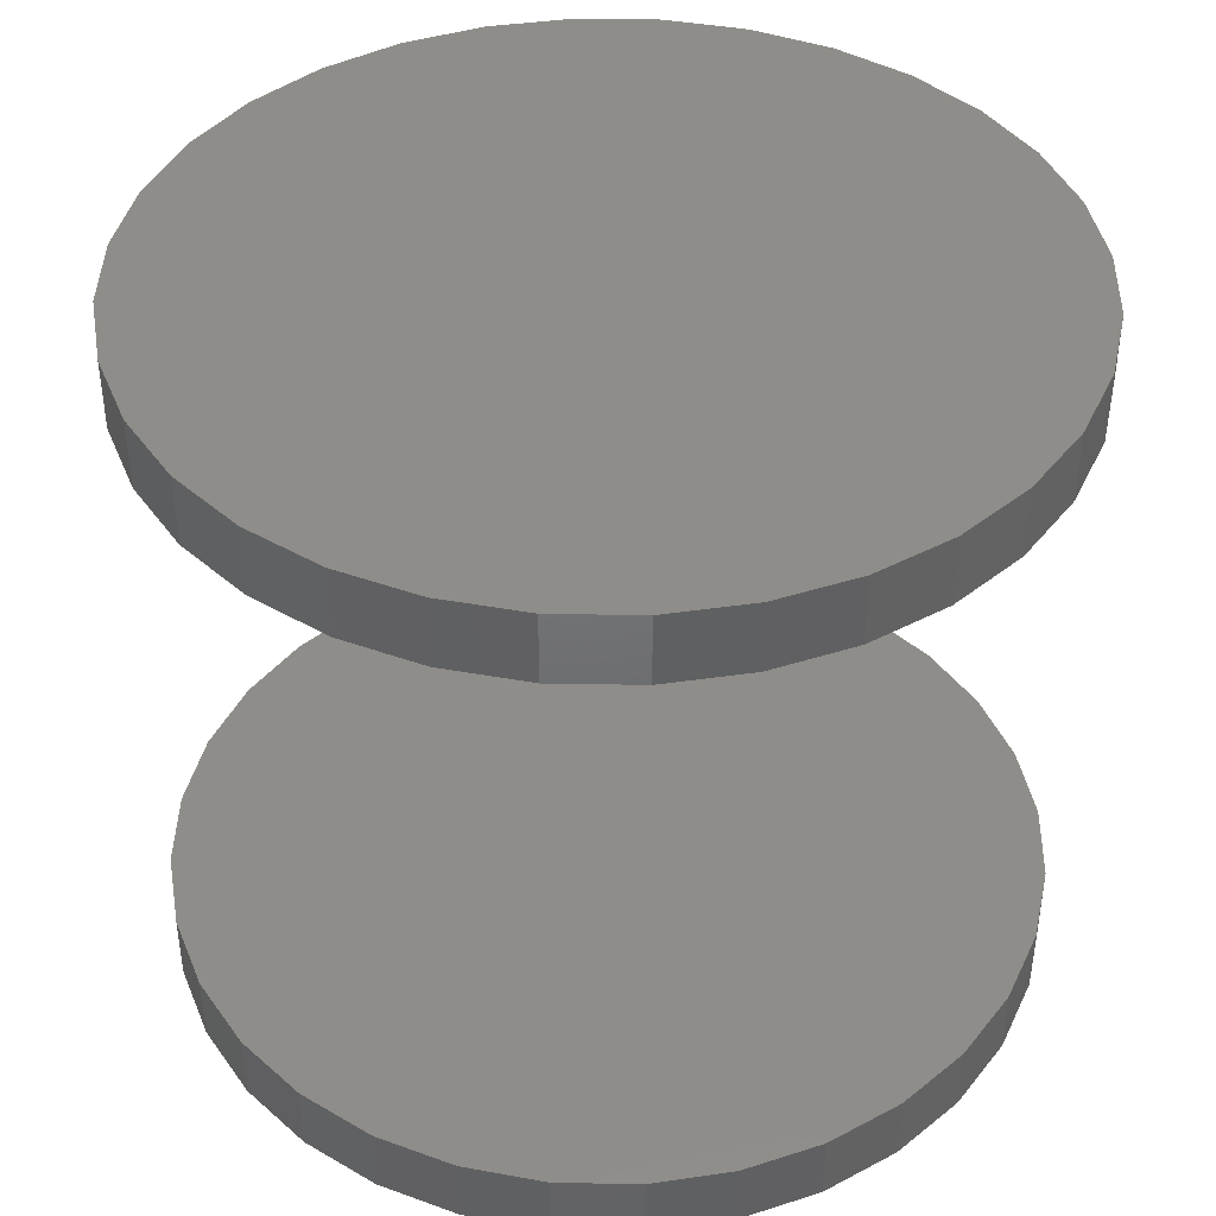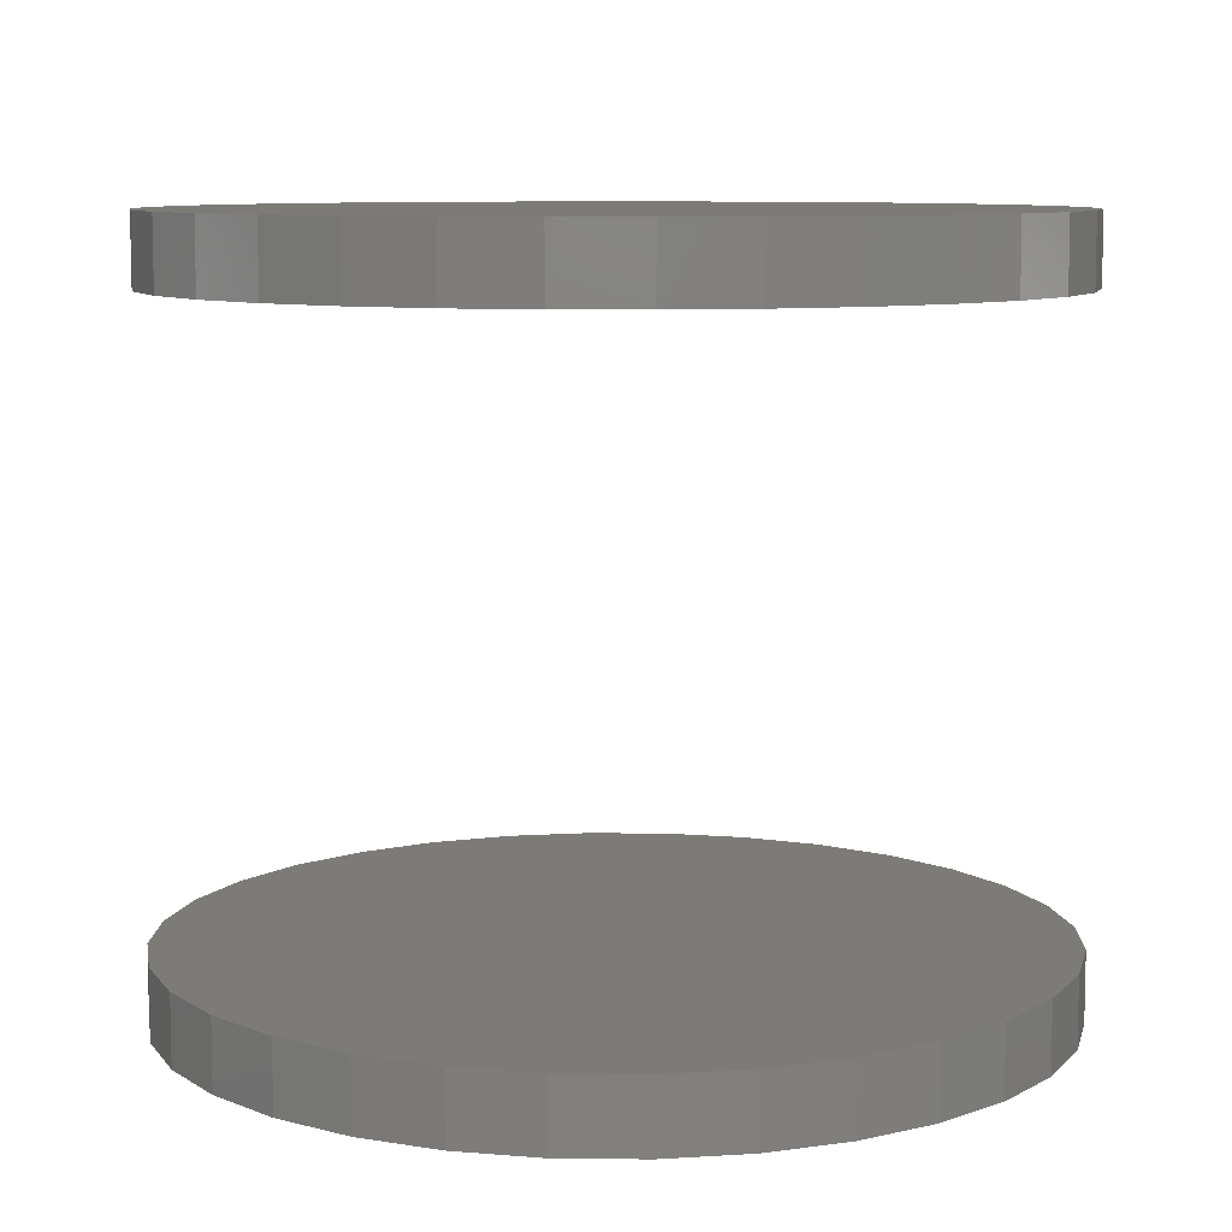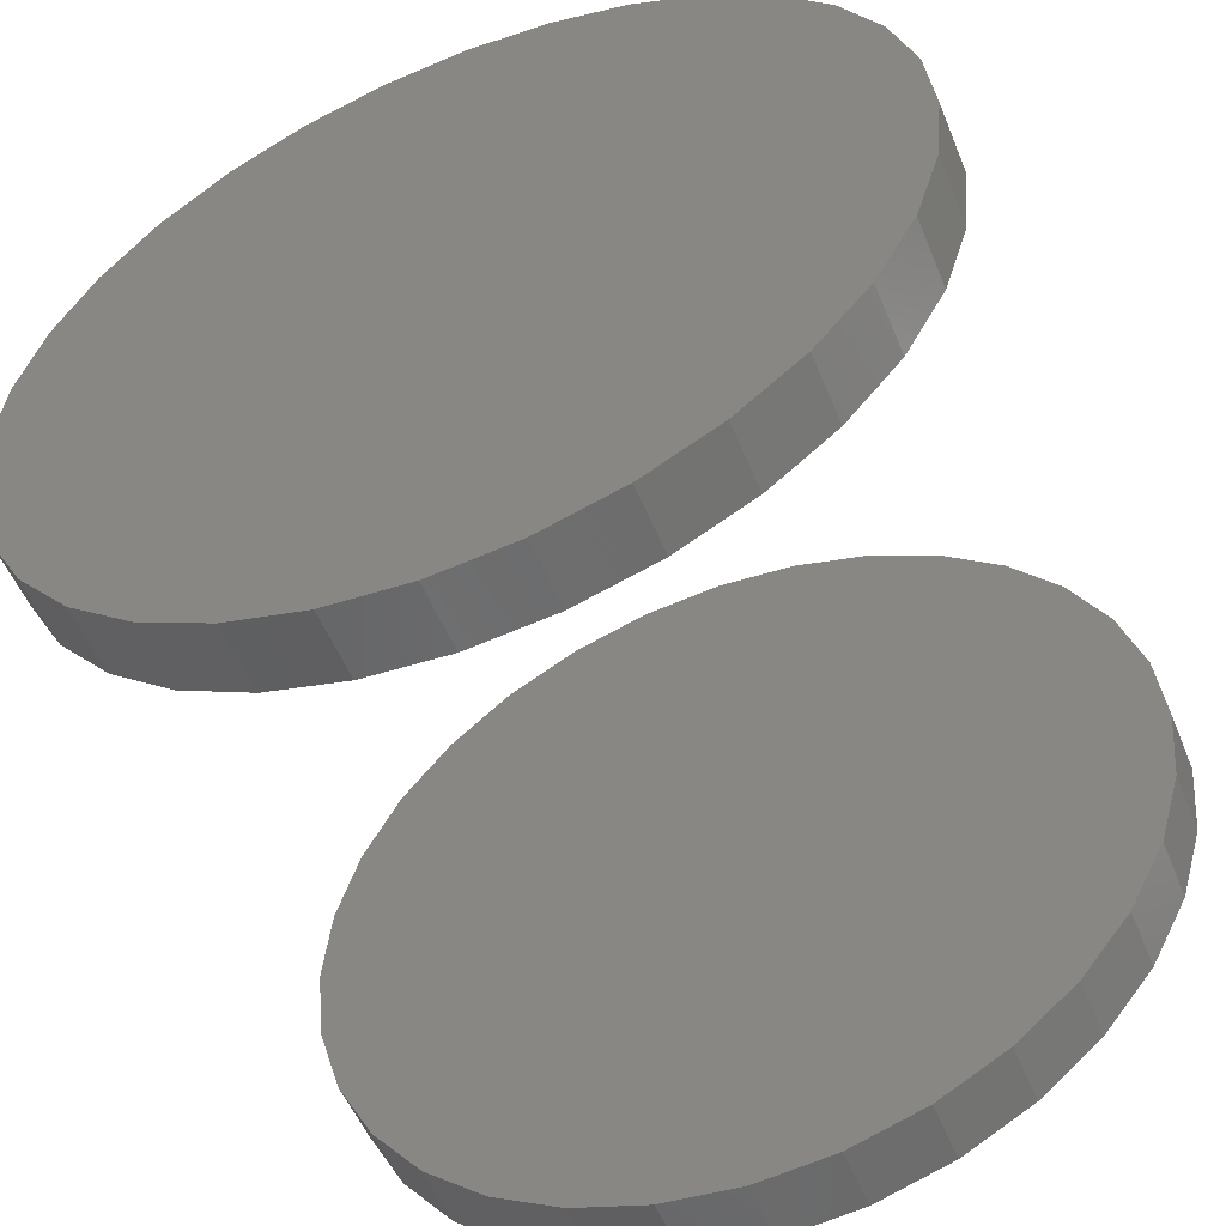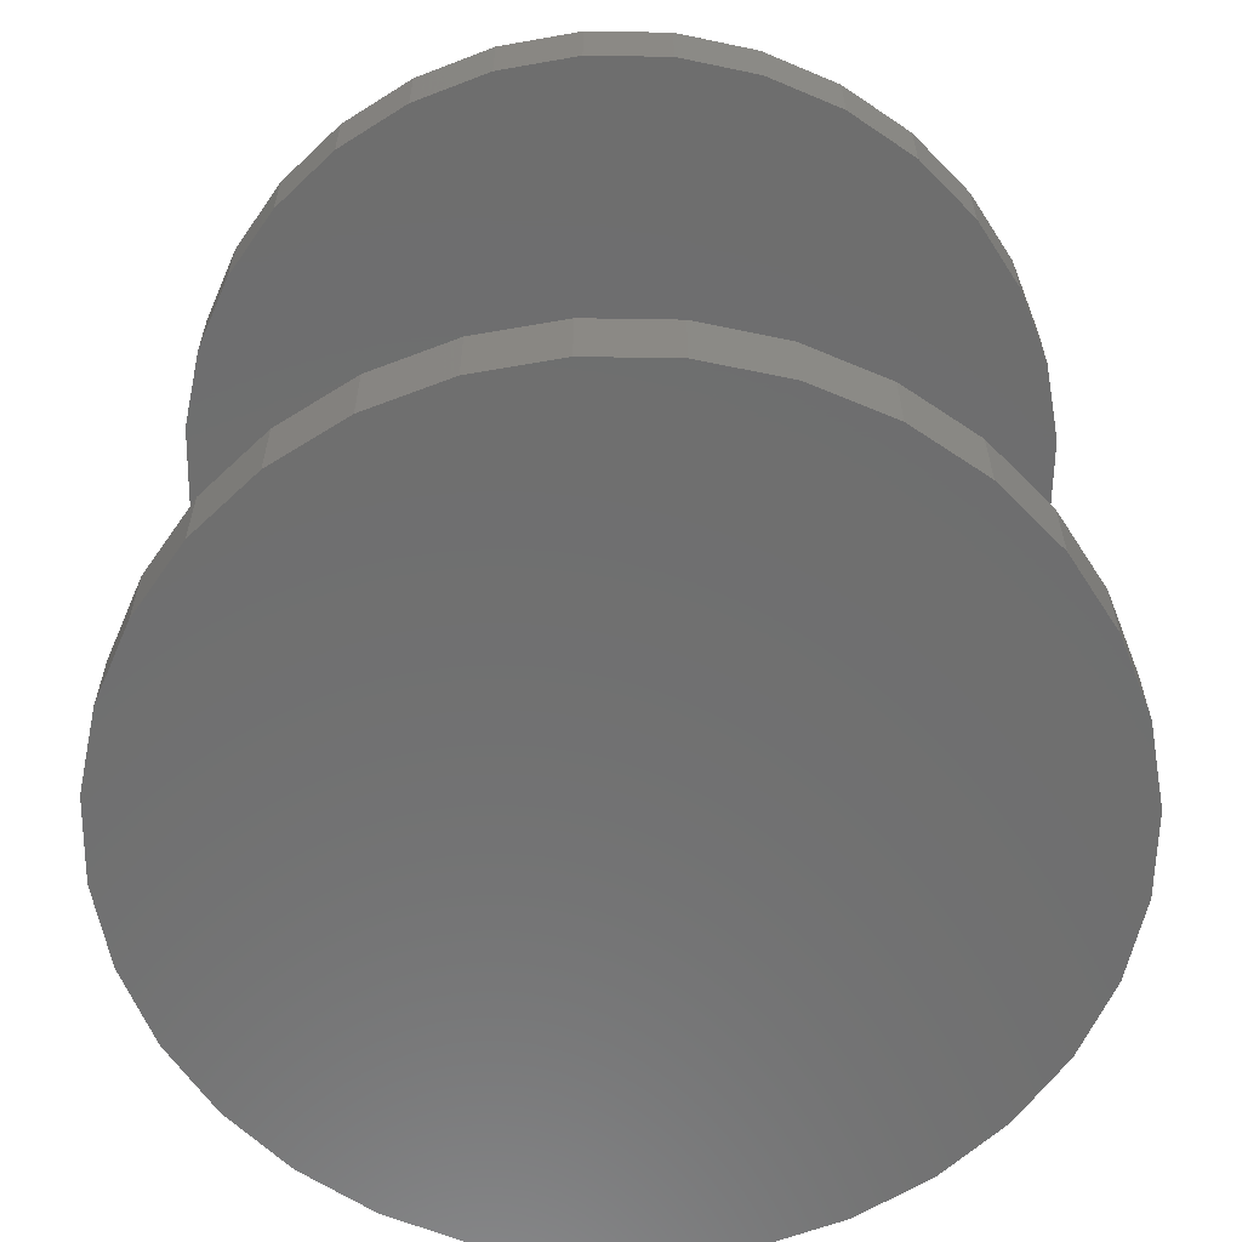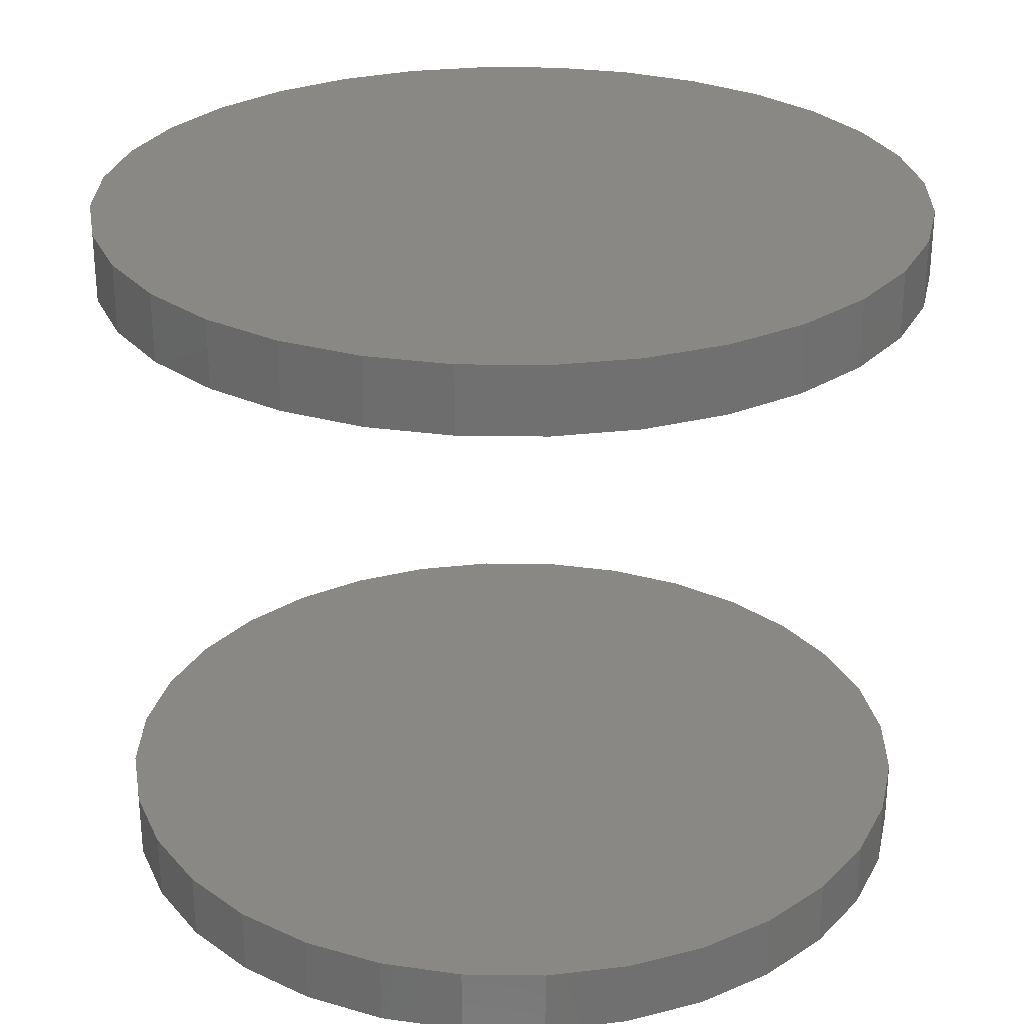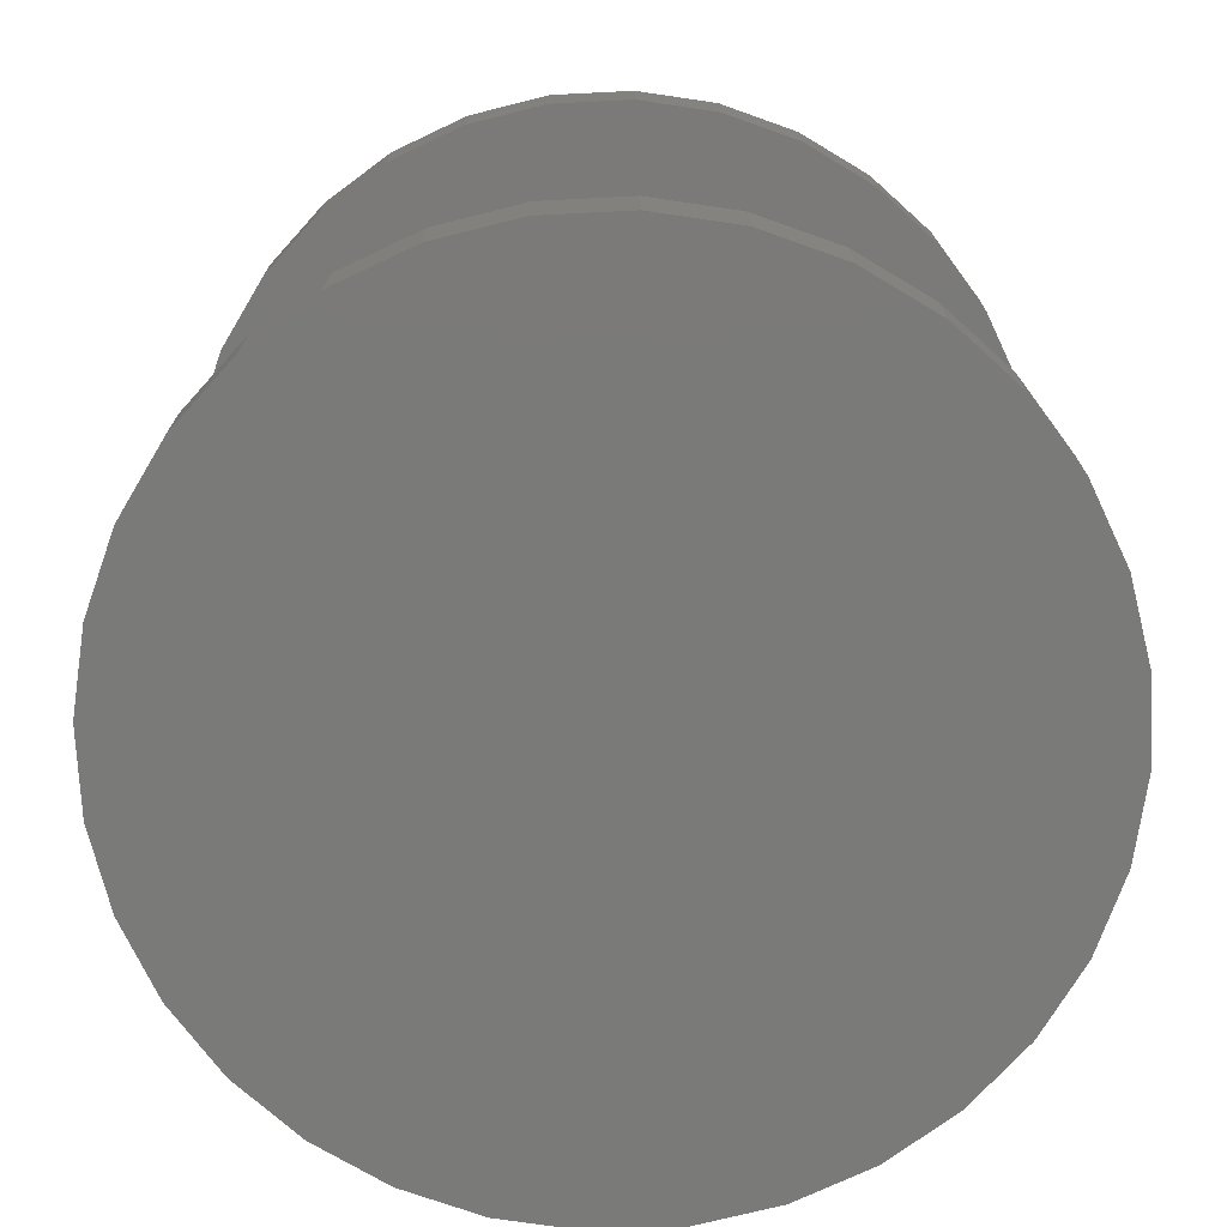
<metadata>
{"format":"stl","ext":"stl","renderer":"f3d","projection":"perspective","resolution":1024,"background":"white","views":[{"elev":41.2,"azim":-26.9,"up":"+Z"},{"elev":8.6,"azim":142.2,"up":"+Z"},{"elev":-54.0,"azim":-157.9,"up":"+Y"},{"elev":-60.6,"azim":117.2,"up":"+Z"},{"elev":27.5,"azim":-94.5,"up":"+Z"},{"elev":-73.2,"azim":76.0,"up":"+Z"}]}
</metadata>
<code>
# stl→obj: 128 verts, 248 faces
v -0.2336 -3.999e-16 0.375
v -0.2336 2.961e-17 0.4141
v -0.2289 0.04717 0.375
v -0.2289 0.04717 0.4141
v -0.2151 0.09252 0.375
v -0.2151 0.09252 0.4141
v -0.1928 0.1343 0.375
v -0.1928 0.1343 0.4141
v -0.1627 0.171 0.375
v -0.1627 0.171 0.4141
v -0.1261 0.201 0.375
v -0.1261 0.201 0.4141
v -0.0843 0.2234 0.375
v -0.0843 0.2234 0.4141
v -0.03894 0.2371 0.375
v -0.03894 0.2371 0.4141
v 0.008224 0.2418 0.375
v 0.008224 0.2418 0.4141
v 0.05539 0.2371 0.375
v 0.05539 0.2371 0.4141
v 0.1007 0.2234 0.375
v 0.1007 0.2234 0.4141
v 0.1425 0.201 0.375
v 0.1425 0.201 0.4141
v 0.1792 0.171 0.375
v 0.1792 0.171 0.4141
v 0.2093 0.1343 0.375
v 0.2093 0.1343 0.4141
v 0.2316 0.09252 0.375
v 0.2316 0.09252 0.4141
v 0.2454 0.04717 0.375
v 0.2454 0.04717 0.4141
v 0.25 -5.922e-17 0.375
v 0.25 0 0.4141
v -0.2336 2.961e-17 0
v -0.2336 -1.851e-16 0.03906
v -0.2289 0.04717 0
v -0.2289 0.04717 0.03906
v -0.2151 0.09252 0
v -0.2151 0.09252 0.03906
v -0.1928 0.1343 0
v -0.1928 0.1343 0.03906
v -0.1627 0.171 0
v -0.1627 0.171 0.03906
v -0.1261 0.201 0
v -0.1261 0.201 0.03906
v -0.0843 0.2234 0
v -0.0843 0.2234 0.03906
v -0.03894 0.2371 0
v -0.03894 0.2371 0.03906
v 0.008224 0.2418 0
v 0.008224 0.2418 0.03906
v 0.05539 0.2371 0
v 0.05539 0.2371 0.03906
v 0.1007 0.2234 0
v 0.1007 0.2234 0.03906
v 0.1425 0.201 0
v 0.1425 0.201 0.03906
v 0.1792 0.171 0
v 0.1792 0.171 0.03906
v 0.2093 0.1343 0
v 0.2093 0.1343 0.03906
v 0.2316 0.09252 0
v 0.2316 0.09252 0.03906
v 0.2454 0.04717 0
v 0.2454 0.04717 0.03906
v 0.25 0 0
v 0.25 0 0.03906
v 0.2454 -0.04717 0.375
v 0.2454 -0.04717 0.4141
v 0.2316 -0.09252 0.375
v 0.2316 -0.09252 0.4141
v 0.2093 -0.1343 0.375
v 0.2093 -0.1343 0.4141
v 0.1792 -0.171 0.375
v 0.1792 -0.171 0.4141
v 0.1425 -0.201 0.375
v 0.1425 -0.201 0.4141
v 0.1007 -0.2234 0.375
v 0.1007 -0.2234 0.4141
v 0.05539 -0.2371 0.375
v 0.05539 -0.2371 0.4141
v 0.008224 -0.2418 0.375
v 0.008224 -0.2418 0.4141
v -0.03894 -0.2371 0.375
v -0.03894 -0.2371 0.4141
v -0.0843 -0.2234 0.375
v -0.0843 -0.2234 0.4141
v -0.1261 -0.201 0.375
v -0.1261 -0.201 0.4141
v -0.1627 -0.171 0.375
v -0.1627 -0.171 0.4141
v -0.1928 -0.1343 0.375
v -0.1928 -0.1343 0.4141
v -0.2151 -0.09252 0.375
v -0.2151 -0.09252 0.4141
v -0.2289 -0.04717 0.375
v -0.2289 -0.04717 0.4141
v 0.2454 -0.04717 0
v 0.2454 -0.04717 0.03906
v 0.2316 -0.09252 0
v 0.2316 -0.09252 0.03906
v 0.2093 -0.1343 0
v 0.2093 -0.1343 0.03906
v 0.1792 -0.171 0
v 0.1792 -0.171 0.03906
v 0.1425 -0.201 0
v 0.1425 -0.201 0.03906
v 0.1007 -0.2234 0
v 0.1007 -0.2234 0.03906
v 0.05539 -0.2371 0
v 0.05539 -0.2371 0.03906
v 0.008224 -0.2418 0
v 0.008224 -0.2418 0.03906
v -0.03894 -0.2371 0
v -0.03894 -0.2371 0.03906
v -0.0843 -0.2234 0
v -0.0843 -0.2234 0.03906
v -0.1261 -0.201 0
v -0.1261 -0.201 0.03906
v -0.1627 -0.171 0
v -0.1627 -0.171 0.03906
v -0.1928 -0.1343 0
v -0.1928 -0.1343 0.03906
v -0.2151 -0.09252 0
v -0.2151 -0.09252 0.03906
v -0.2289 -0.04717 0
v -0.2289 -0.04717 0.03906
f 1 2 3
f 3 2 4
f 3 4 5
f 5 4 6
f 5 6 7
f 7 6 8
f 7 8 9
f 9 8 10
f 9 10 11
f 11 10 12
f 11 12 13
f 13 12 14
f 13 14 15
f 15 14 16
f 15 16 17
f 17 16 18
f 17 18 19
f 19 18 20
f 19 20 21
f 21 20 22
f 21 22 23
f 23 22 24
f 23 24 25
f 25 24 26
f 25 26 27
f 27 26 28
f 27 28 29
f 29 28 30
f 29 30 31
f 31 30 32
f 31 32 33
f 33 32 34
f 35 36 37
f 37 36 38
f 37 38 39
f 39 38 40
f 39 40 41
f 41 40 42
f 41 42 43
f 43 42 44
f 43 44 45
f 45 44 46
f 45 46 47
f 47 46 48
f 47 48 49
f 49 48 50
f 49 50 51
f 51 50 52
f 51 52 53
f 53 52 54
f 53 54 55
f 55 54 56
f 55 56 57
f 57 56 58
f 57 58 59
f 59 58 60
f 59 60 61
f 61 60 62
f 61 62 63
f 63 62 64
f 63 64 65
f 65 64 66
f 65 66 67
f 67 66 68
f 33 34 69
f 69 34 70
f 69 70 71
f 71 70 72
f 71 72 73
f 73 72 74
f 73 74 75
f 75 74 76
f 75 76 77
f 77 76 78
f 77 78 79
f 79 78 80
f 79 80 81
f 81 80 82
f 81 82 83
f 83 82 84
f 83 84 85
f 85 84 86
f 85 86 87
f 87 86 88
f 87 88 89
f 89 88 90
f 89 90 91
f 91 90 92
f 91 92 93
f 93 92 94
f 93 94 95
f 95 94 96
f 95 96 97
f 97 96 98
f 97 98 1
f 1 98 2
f 67 68 99
f 99 68 100
f 99 100 101
f 101 100 102
f 101 102 103
f 103 102 104
f 103 104 105
f 105 104 106
f 105 106 107
f 107 106 108
f 107 108 109
f 109 108 110
f 109 110 111
f 111 110 112
f 111 112 113
f 113 112 114
f 113 114 115
f 115 114 116
f 115 116 117
f 117 116 118
f 117 118 119
f 119 118 120
f 119 120 121
f 121 120 122
f 121 122 123
f 123 122 124
f 123 124 125
f 125 124 126
f 125 126 127
f 127 126 128
f 127 128 35
f 35 128 36
f 50 54 52
f 54 50 48
f 54 48 56
f 110 116 112
f 112 116 114
f 56 48 58
f 58 48 46
f 58 46 60
f 60 46 44
f 60 44 62
f 62 44 42
f 62 42 64
f 64 42 40
f 64 40 66
f 66 40 38
f 66 38 68
f 68 38 36
f 68 36 100
f 100 36 128
f 100 128 102
f 102 128 126
f 102 126 104
f 104 126 124
f 104 124 106
f 106 124 122
f 106 122 108
f 108 122 120
f 108 120 110
f 110 120 118
f 110 118 116
f 17 19 15
f 13 15 19
f 21 13 19
f 81 85 79
f 83 85 81
f 85 87 79
f 79 87 89
f 79 89 77
f 77 89 91
f 77 91 75
f 75 91 93
f 75 93 73
f 73 93 95
f 73 95 71
f 71 95 97
f 71 97 69
f 69 97 1
f 69 1 33
f 33 1 3
f 33 3 31
f 31 3 5
f 31 5 29
f 29 5 7
f 29 7 27
f 27 7 9
f 27 9 25
f 25 9 11
f 25 11 23
f 23 11 13
f 23 13 21
f 16 20 18
f 20 16 14
f 20 14 22
f 80 86 82
f 82 86 84
f 22 14 24
f 24 14 12
f 24 12 26
f 26 12 10
f 26 10 28
f 28 10 8
f 28 8 30
f 30 8 6
f 30 6 32
f 32 6 4
f 32 4 34
f 34 4 2
f 34 2 70
f 70 2 98
f 70 98 72
f 72 98 96
f 72 96 74
f 74 96 94
f 74 94 76
f 76 94 92
f 76 92 78
f 78 92 90
f 78 90 80
f 80 90 88
f 80 88 86
f 51 53 49
f 47 49 53
f 55 47 53
f 111 115 109
f 113 115 111
f 115 117 109
f 109 117 119
f 109 119 107
f 107 119 121
f 107 121 105
f 105 121 123
f 105 123 103
f 103 123 125
f 103 125 101
f 101 125 127
f 101 127 99
f 99 127 35
f 99 35 67
f 67 35 37
f 67 37 65
f 65 37 39
f 65 39 63
f 63 39 41
f 63 41 61
f 61 41 43
f 61 43 59
f 59 43 45
f 59 45 57
f 57 45 47
f 57 47 55

</code>
